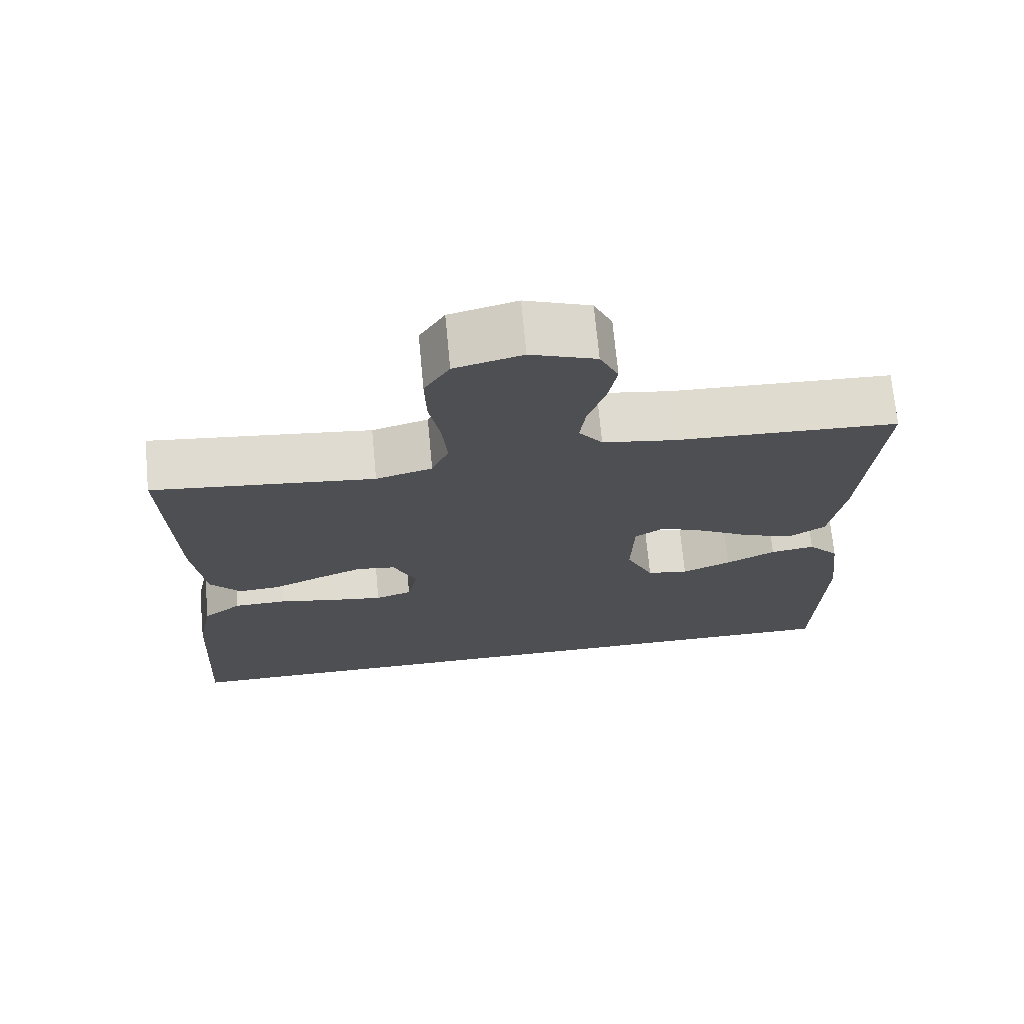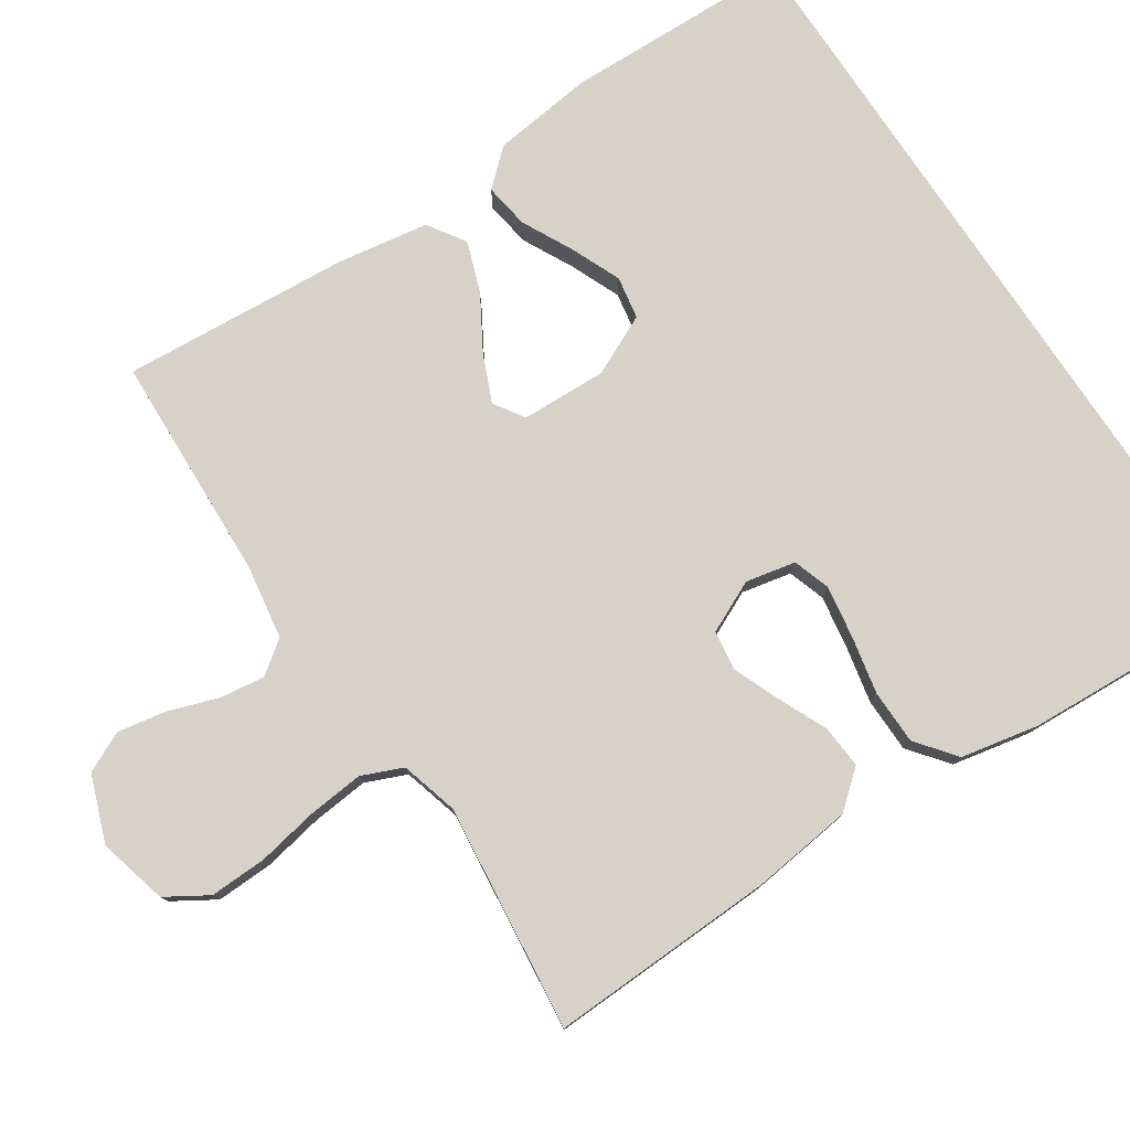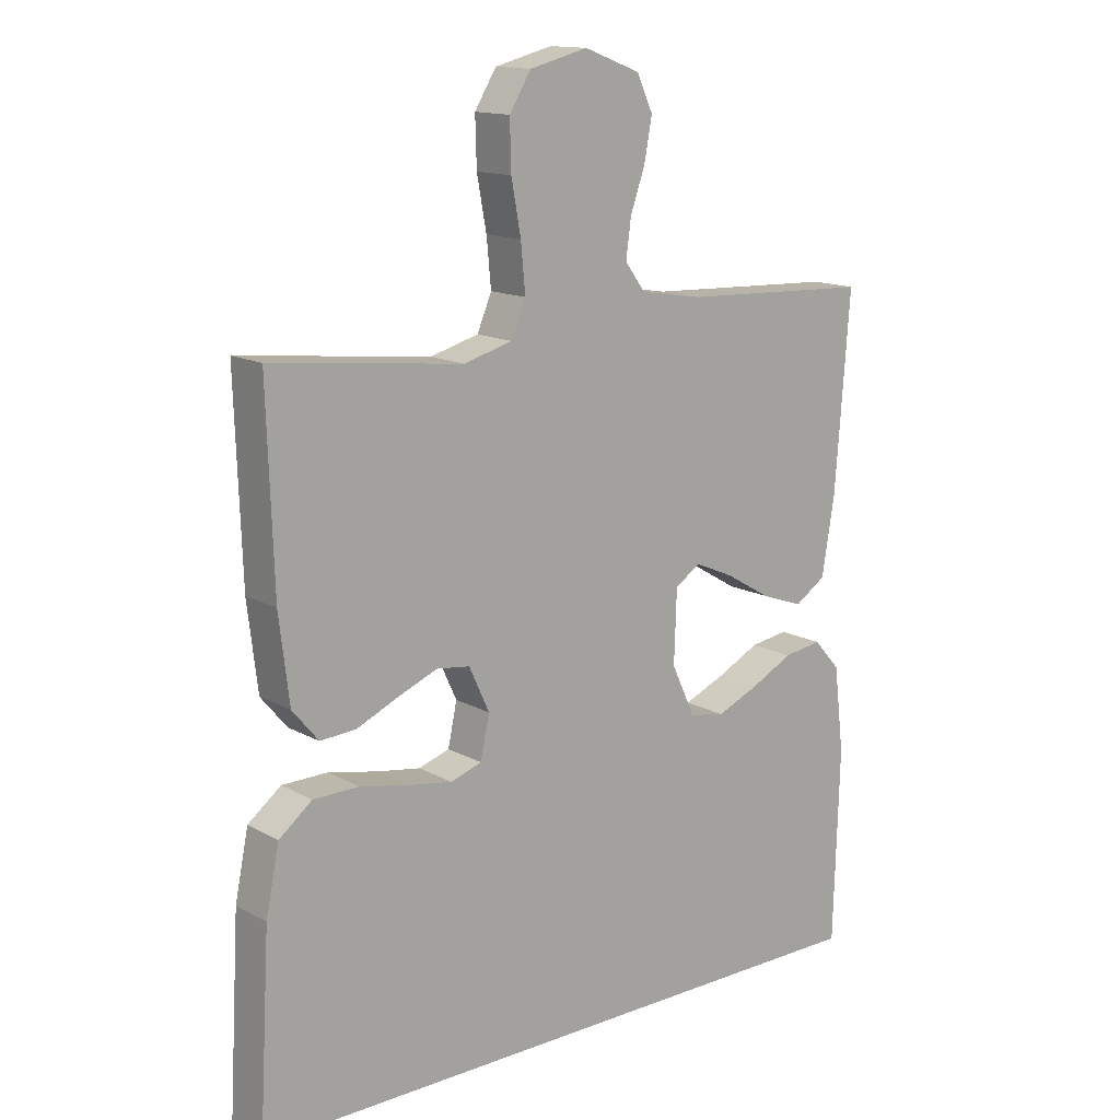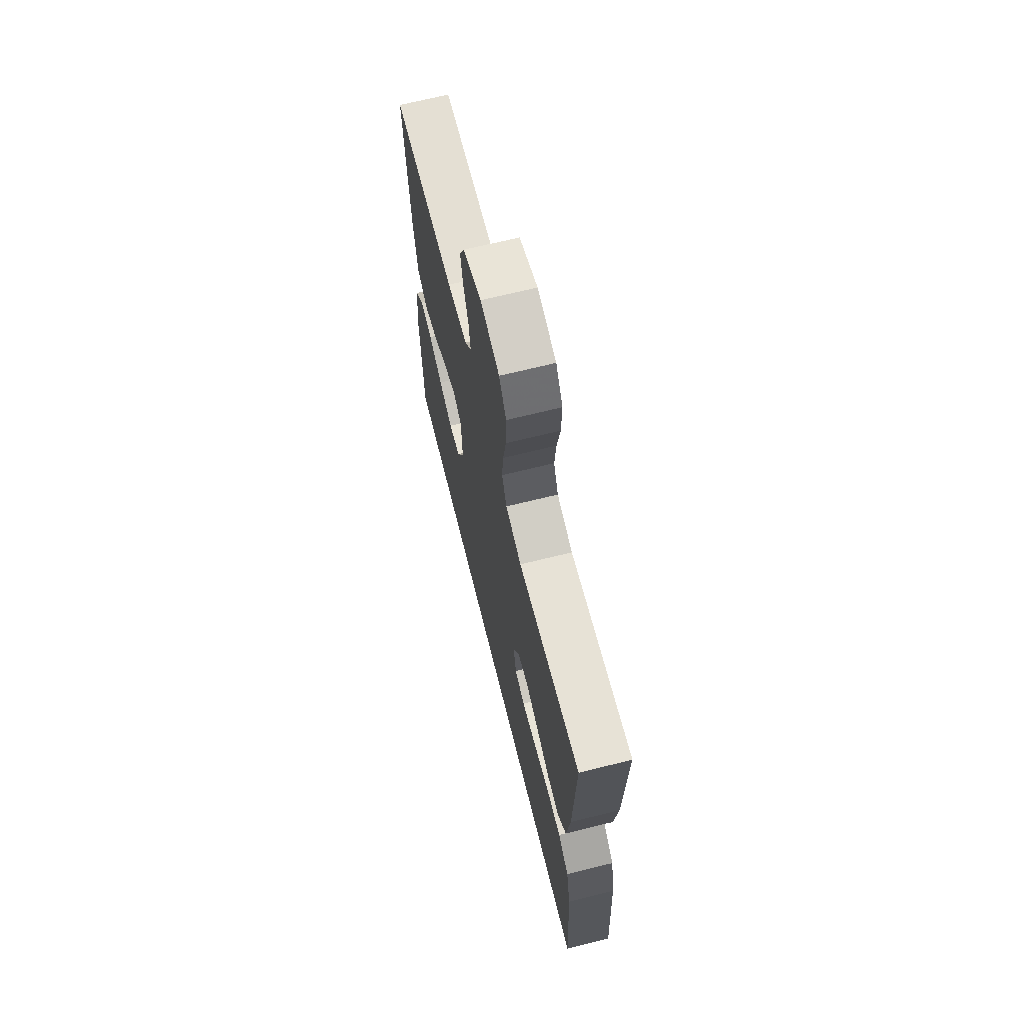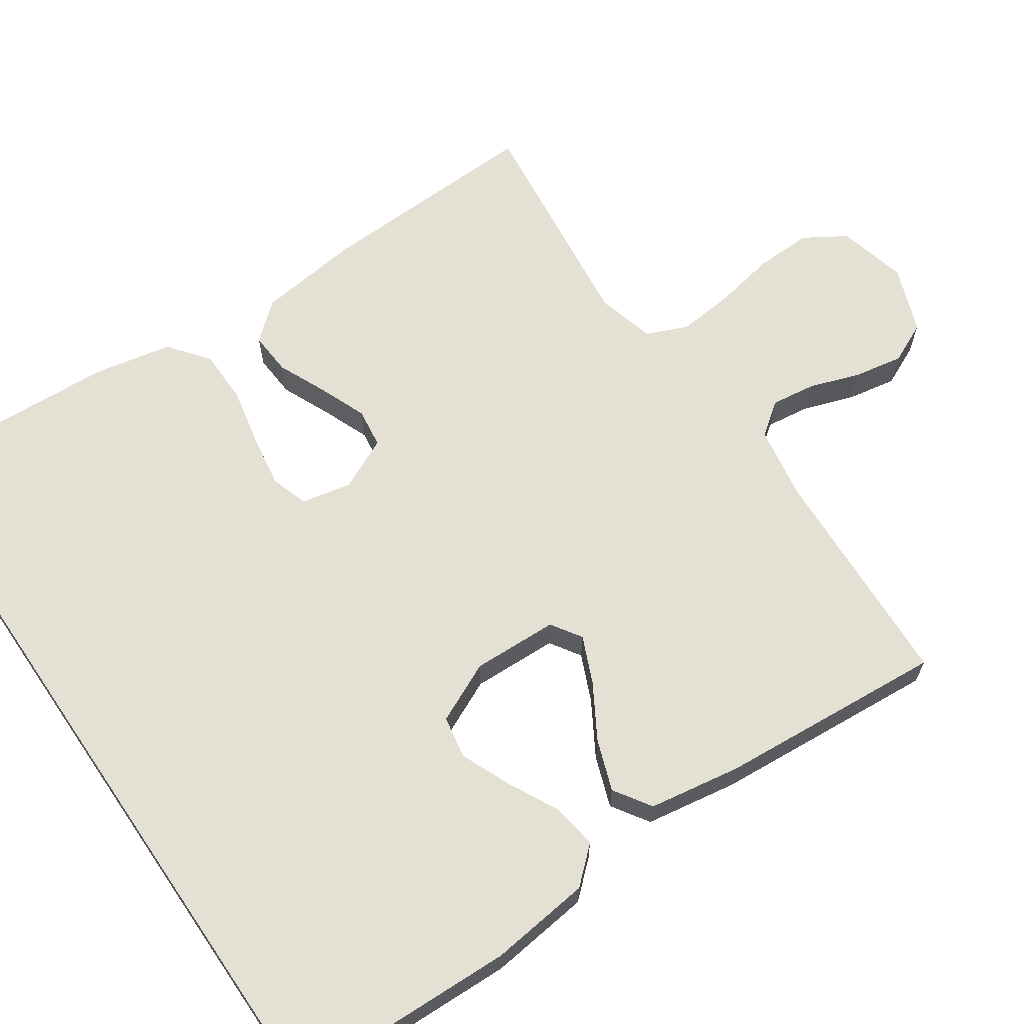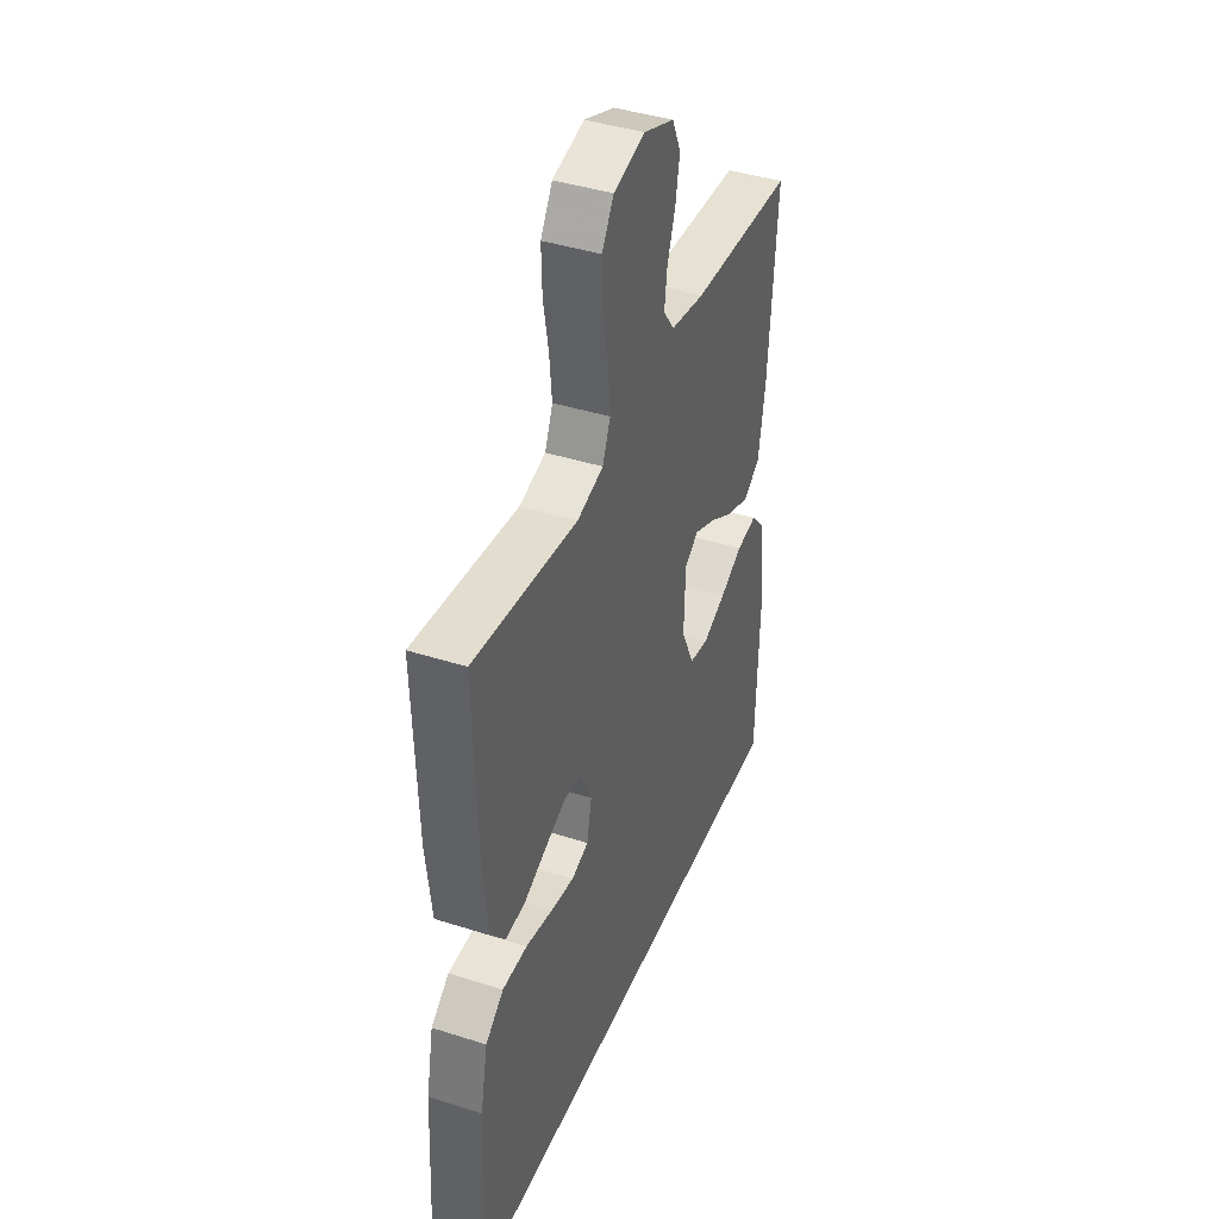
<metadata>
{"format":"obj","ext":"obj","renderer":"f3d","projection":"perspective","resolution":1024,"background":"white","views":[{"elev":71.2,"azim":174.6,"up":"+Z"},{"elev":78.2,"azim":56.3,"up":"+Y"},{"elev":14.3,"azim":140.0,"up":"+Z"},{"elev":68.5,"azim":76.0,"up":"+Z"},{"elev":65.5,"azim":-124.4,"up":"+Y"},{"elev":40.9,"azim":111.4,"up":"+Z"}]}
</metadata>
<code>
v 0.5 0.07 0.5
v 0.49 0.07 0.2
v 0.474 0.07 0.067
v 0.433 0.07 0.018
v 0.376 0.07 0.022
v 0.311 0.07 0.051
v 0.249 0.07 0.076
v 0.197 0.07 0.069
v 0.165 0.07 0
v 0.179 0.07 -0.066
v 0.228 0.07 -0.082
v 0.297 0.07 -0.071
v 0.374 0.07 -0.055
v 0.446 0.07 -0.056
v 0.498 0.07 -0.097
v 0.519 0.07 -0.2
v 0.536 0.07 -0.5
v -0.499 0.07 -0.5
v -0.508 0.07 -0.2
v -0.492 0.07 -0.066
v -0.45 0.07 -0.019
v -0.39 0.07 -0.028
v -0.323 0.07 -0.062
v -0.257 0.07 -0.09
v -0.201 0.07 -0.08
v -0.164 0.07 0
v -0.168 0.07 0.113
v -0.208 0.07 0.139
v -0.27 0.07 0.112
v -0.341 0.07 0.07
v -0.408 0.07 0.046
v -0.457 0.07 0.078
v -0.477 0.07 0.2
v -0.5 0.07 0.5
v -0.2 0.07 0.513
v -0.102 0.07 0.529
v -0.07 0.07 0.572
v -0.078 0.07 0.631
v -0.101 0.07 0.697
v -0.113 0.07 0.762
v -0.088 0.07 0.816
v 0 0.07 0.849
v 0.091 0.07 0.826
v 0.125 0.07 0.771
v 0.123 0.07 0.696
v 0.108 0.07 0.615
v 0.101 0.07 0.541
v 0.124 0.07 0.487
v 0.2 0.07 0.466
v 0.5 0 0.5
v 0.49 0 0.2
v 0.474 0 0.067
v 0.433 0 0.018
v 0.376 0 0.022
v 0.311 0 0.051
v 0.249 0 0.076
v 0.197 0 0.069
v 0.165 0 0
v 0.179 0 -0.066
v 0.228 0 -0.082
v 0.297 0 -0.071
v 0.374 0 -0.055
v 0.446 0 -0.056
v 0.498 0 -0.097
v 0.519 0 -0.2
v 0.536 0 -0.5
v -0.499 0 -0.5
v -0.508 0 -0.2
v -0.492 0 -0.066
v -0.45 0 -0.019
v -0.39 0 -0.028
v -0.323 0 -0.062
v -0.257 0 -0.09
v -0.201 0 -0.08
v -0.164 0 0
v -0.168 0 0.113
v -0.208 0 0.139
v -0.27 0 0.112
v -0.341 0 0.07
v -0.408 0 0.046
v -0.457 0 0.078
v -0.477 0 0.2
v -0.5 0 0.5
v -0.2 0 0.513
v -0.102 0 0.529
v -0.07 0 0.572
v -0.078 0 0.631
v -0.101 0 0.697
v -0.113 0 0.762
v -0.088 0 0.816
v 0 0 0.849
v 0.091 0 0.826
v 0.125 0 0.771
v 0.123 0 0.696
v 0.108 0 0.615
v 0.101 0 0.541
v 0.124 0 0.487
v 0.2 0 0.466
f 44 45 46
f 43 44 46
f 42 43 46
f 41 42 46
f 40 41 46
f 39 40 46
f 38 39 46
f 37 38 46 47
f 36 37 47 48
f 33 34 35
f 32 33 35
f 31 32 35
f 30 31 35
f 29 30 35
f 36 48 49
f 35 36 49
f 29 35 49
f 28 29 49
f 21 22 23
f 20 21 23
f 19 20 23
f 18 19 23
f 17 18 23
f 17 23 24
f 15 16 17
f 14 15 17
f 13 14 17
f 12 13 17
f 11 12 17
f 17 24 25
f 11 17 25
f 10 11 25
f 4 5 6
f 3 4 6
f 2 3 6
f 1 2 6
f 49 1 6
f 49 6 7
f 49 7 8
f 28 49 8
f 27 28 8
f 26 27 8 9
f 9 10 25 26
f 95 94 93
f 95 93 92
f 95 92 91
f 95 91 90
f 95 90 89
f 95 89 88
f 95 88 87
f 96 95 87 86
f 97 96 86 85
f 84 83 82
f 84 82 81
f 84 81 80
f 84 80 79
f 84 79 78
f 98 97 85
f 98 85 84
f 98 84 78
f 98 78 77
f 72 71 70
f 72 70 69
f 72 69 68
f 72 68 67
f 72 67 66
f 73 72 66
f 66 65 64
f 66 64 63
f 66 63 62
f 66 62 61
f 66 61 60
f 74 73 66
f 74 66 60
f 74 60 59
f 55 54 53
f 55 53 52
f 55 52 51
f 55 51 50
f 55 50 98
f 56 55 98
f 57 56 98
f 57 98 77
f 57 77 76
f 58 57 76 75
f 75 74 59 58
f 1 50 51 2
f 2 51 52 3
f 3 52 53 4
f 4 53 54 5
f 5 54 55 6
f 6 55 56 7
f 7 56 57 8
f 8 57 58 9
f 9 58 59 10
f 10 59 60 11
f 11 60 61 12
f 12 61 62 13
f 13 62 63 14
f 14 63 64 15
f 15 64 65 16
f 16 65 66 17
f 17 66 67 18
f 18 67 68 19
f 19 68 69 20
f 20 69 70 21
f 21 70 71 22
f 22 71 72 23
f 23 72 73 24
f 24 73 74 25
f 25 74 75 26
f 26 75 76 27
f 27 76 77 28
f 28 77 78 29
f 29 78 79 30
f 30 79 80 31
f 31 80 81 32
f 32 81 82 33
f 33 82 83 34
f 34 83 84 35
f 35 84 85 36
f 36 85 86 37
f 37 86 87 38
f 38 87 88 39
f 39 88 89 40
f 40 89 90 41
f 41 90 91 42
f 42 91 92 43
f 43 92 93 44
f 44 93 94 45
f 45 94 95 46
f 46 95 96 47
f 47 96 97 48
f 48 97 98 49
f 49 98 50 1

</code>
